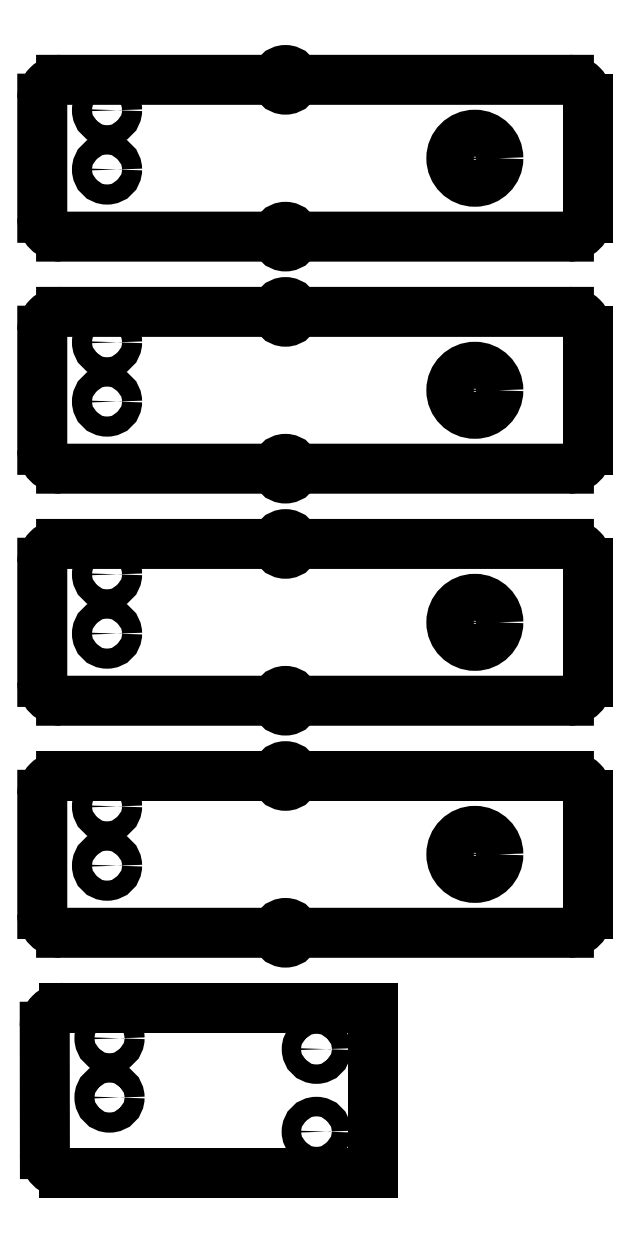
<metadata>
{"format":"dxf","ext":"dxf","renderer":"ezdxf+matplotlib","layout":"modelspace","background":"white","min_lineweight":24,"dpi":150}
</metadata>
<code>
0
SECTION
2
ENTITIES
0
LINE
8
outline
10
2.304
20
-8.882e-16
11
2.304
21
1.096
0
CIRCLE
8
drills
10
2.982
20
2.116
40
0.156
0
CIRCLE
8
drills
10
0.5379
20
2.435
40
0.06694
0
CIRCLE
8
drills
10
0.5379
20
2.041
40
0.06692
0
CIRCLE
8
drills
10
0.5544
20
0.8942
40
0.06693
0
CIRCLE
8
drills
10
0.5544
20
0.5005
40
0.06693
0
CIRCLE
8
drills
10
1.929
20
0.8222
40
0.06444
0
CIRCLE
8
drills
10
1.929
20
0.2741
40
0.065
0
LINE
8
outline
10
0.1076
20
1.72
11
0.1076
21
2.512
0
LINE
8
outline
10
0.25
20
0
11
2.304
21
-8.882e-16
0
LINE
8
outline
10
0.124
20
0.9711
11
0.125
21
0.1248
0
LINE
8
outline
10
2.304
20
1.096
11
0.249
21
1.096
0
LINE
8
outline
10
0.2326
20
2.637
11
3.607
21
2.637
0
LINE
8
outline
10
3.732
20
2.512
11
3.732
21
1.72
0
LINE
8
outline
10
3.607
20
1.595
11
0.2326
21
1.595
0
ARC
8
outline
10
0.2326
20
1.72
40
0.125
50
180
51
270
0
ARC
8
outline
10
0.2326
20
2.512
40
0.125
50
90
51
180
0
ARC
8
outline
10
0.25
20
0.125
40
0.125
50
180.1
51
270
0
ARC
8
outline
10
0.249
20
0.9712
40
0.125
50
90
51
180.1
0
ARC
8
outline
10
3.607
20
2.512
40
0.125
50
360
51
90
0
ARC
8
outline
10
3.607
20
1.72
40
0.125
50
270
51
360
0
CIRCLE
8
drills
10
1.723
20
2.637
40
0.065
0
CIRCLE
8
drills
10
1.723
20
1.595
40
0.065
0
CIRCLE
8
drills
10
2.982
20
3.658
40
0.156
0
CIRCLE
8
drills
10
0.5379
20
3.977
40
0.06694
0
CIRCLE
8
drills
10
0.5379
20
3.583
40
0.06692
0
LINE
8
outline
10
0.1076
20
3.262
11
0.1076
21
4.054
0
LINE
8
outline
10
0.2326
20
4.179
11
3.607
21
4.179
0
LINE
8
outline
10
3.732
20
4.054
11
3.732
21
3.262
0
LINE
8
outline
10
3.607
20
3.137
11
0.2326
21
3.137
0
ARC
8
outline
10
0.2326
20
3.262
40
0.125
50
180
51
270
0
ARC
8
outline
10
0.2326
20
4.054
40
0.125
50
90
51
180
0
ARC
8
outline
10
3.607
20
4.054
40
0.125
50
360
51
90
0
ARC
8
outline
10
3.607
20
3.262
40
0.125
50
270
51
360
0
CIRCLE
8
drills
10
1.723
20
4.179
40
0.065
0
CIRCLE
8
drills
10
1.723
20
3.137
40
0.065
0
CIRCLE
8
drills
10
2.982
20
5.2
40
0.156
0
CIRCLE
8
drills
10
0.5379
20
5.519
40
0.06694
0
CIRCLE
8
drills
10
0.5379
20
5.125
40
0.06692
0
LINE
8
outline
10
0.1076
20
4.804
11
0.1076
21
5.596
0
LINE
8
outline
10
0.2326
20
5.721
11
3.607
21
5.721
0
LINE
8
outline
10
3.732
20
5.596
11
3.732
21
4.804
0
LINE
8
outline
10
3.607
20
4.679
11
0.2326
21
4.679
0
ARC
8
outline
10
0.2326
20
4.804
40
0.125
50
180
51
270
0
ARC
8
outline
10
0.2326
20
5.596
40
0.125
50
90
51
180
0
ARC
8
outline
10
3.607
20
5.596
40
0.125
50
360
51
90
0
ARC
8
outline
10
3.607
20
4.804
40
0.125
50
270
51
360
0
CIRCLE
8
drills
10
1.723
20
5.721
40
0.065
0
CIRCLE
8
drills
10
1.723
20
4.679
40
0.065
0
CIRCLE
8
drills
10
2.982
20
6.742
40
0.156
0
CIRCLE
8
drills
10
0.5379
20
7.061
40
0.06694
0
CIRCLE
8
drills
10
0.5379
20
6.667
40
0.06692
0
LINE
8
outline
10
0.1076
20
6.346
11
0.1076
21
7.138
0
LINE
8
outline
10
0.2326
20
7.263
11
3.607
21
7.263
0
LINE
8
outline
10
3.732
20
7.138
11
3.732
21
6.346
0
LINE
8
outline
10
3.607
20
6.221
11
0.2326
21
6.221
0
ARC
8
outline
10
0.2326
20
6.346
40
0.125
50
180
51
270
0
ARC
8
outline
10
0.2326
20
7.138
40
0.125
50
90
51
180
0
ARC
8
outline
10
3.607
20
7.138
40
0.125
50
360
51
90
0
ARC
8
outline
10
3.607
20
6.346
40
0.125
50
270
51
360
0
CIRCLE
8
drills
10
1.723
20
7.263
40
0.065
0
CIRCLE
8
drills
10
1.723
20
6.221
40
0.065
0
ENDSEC
0
EOF

</code>
